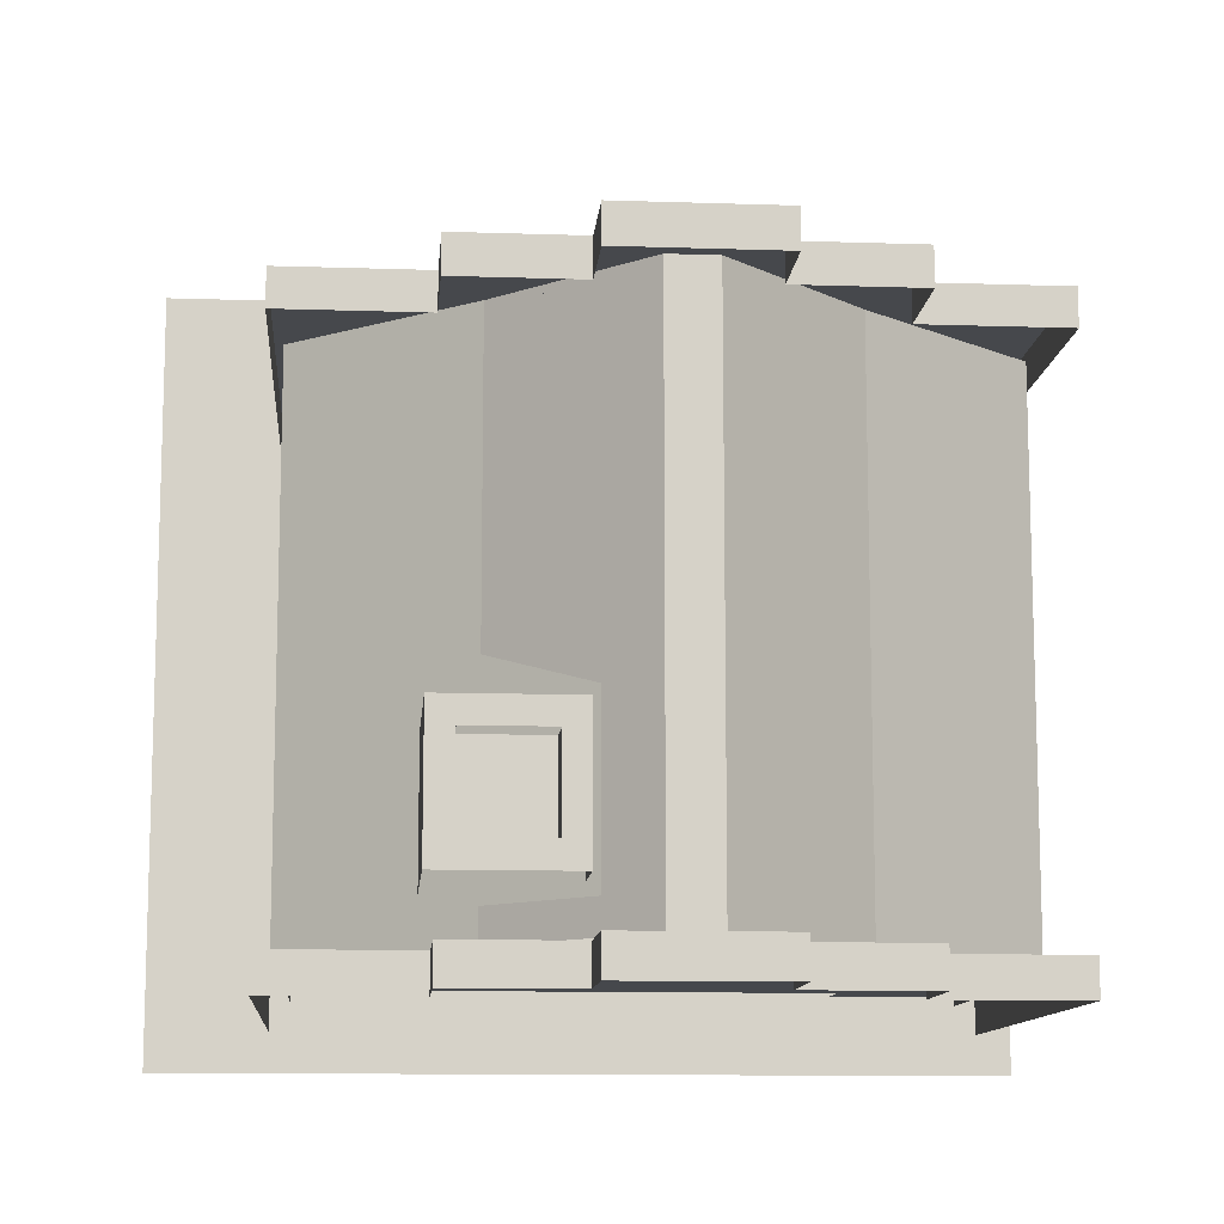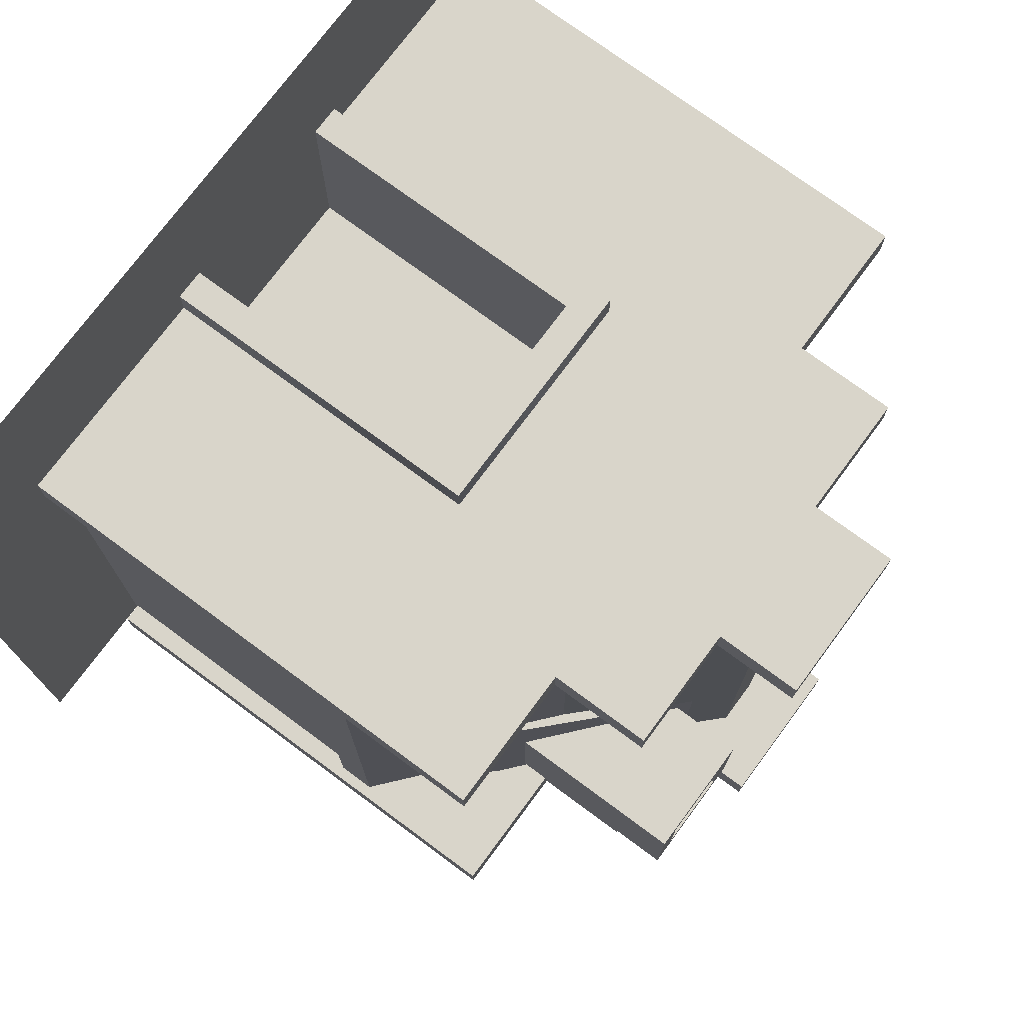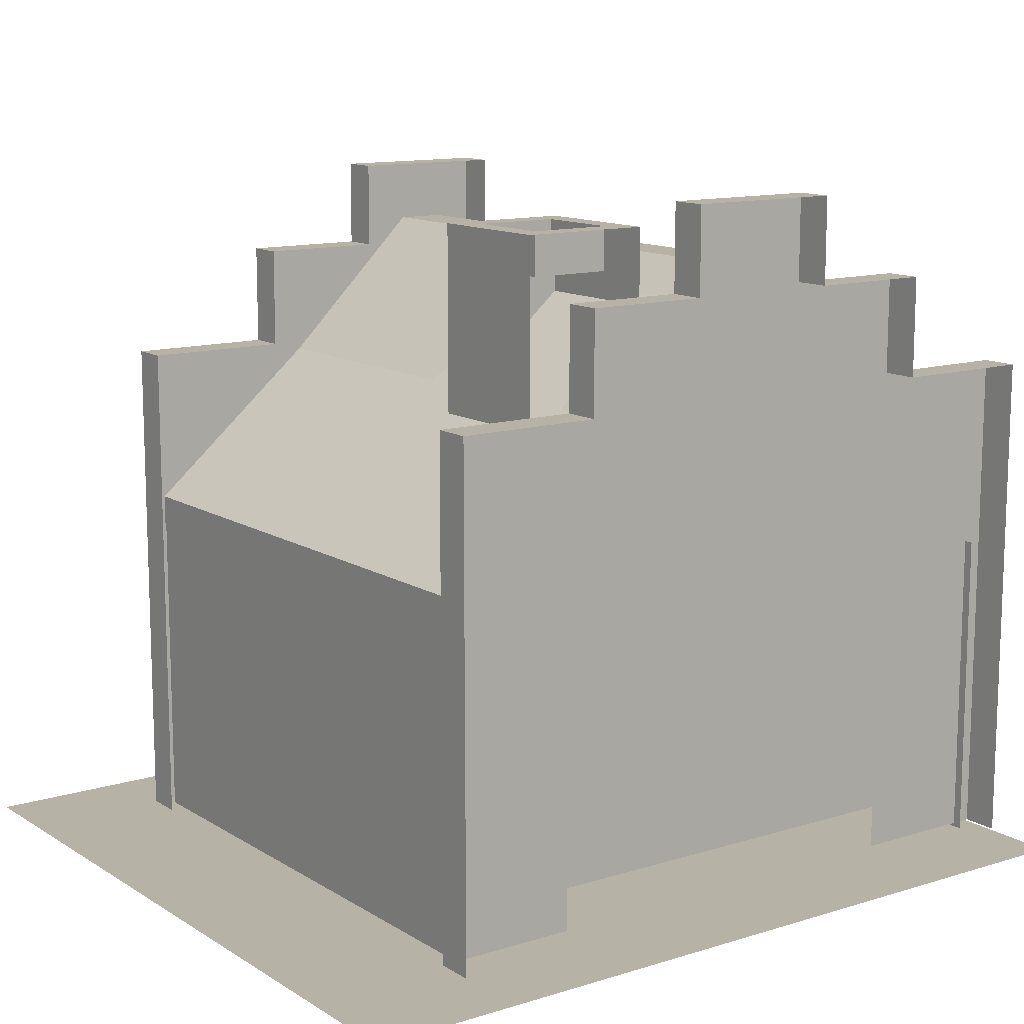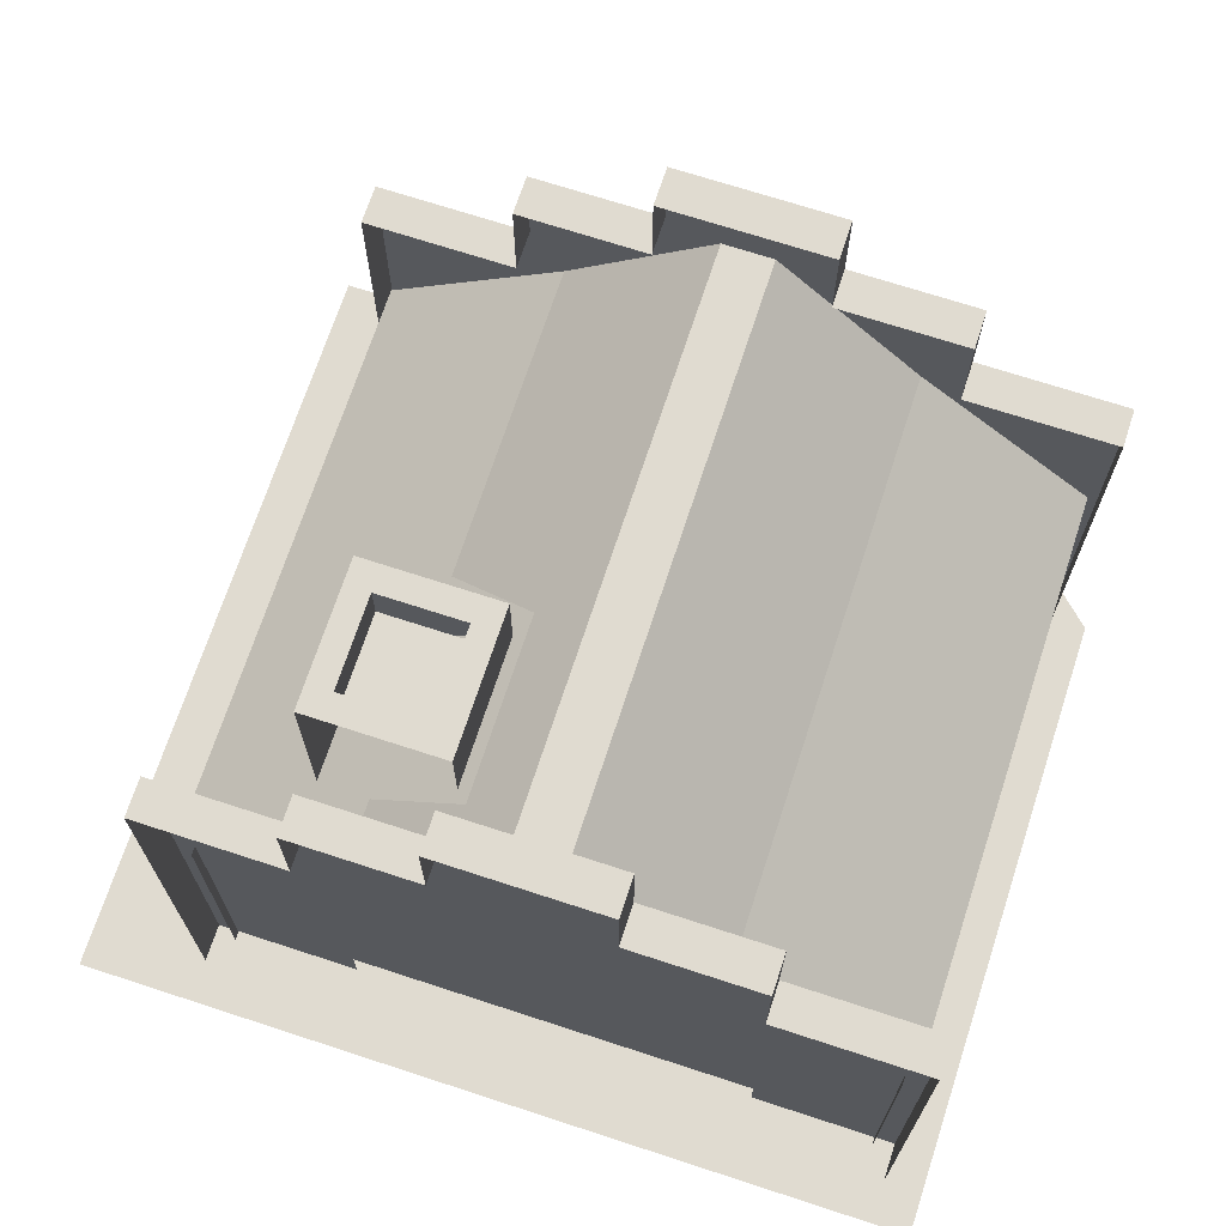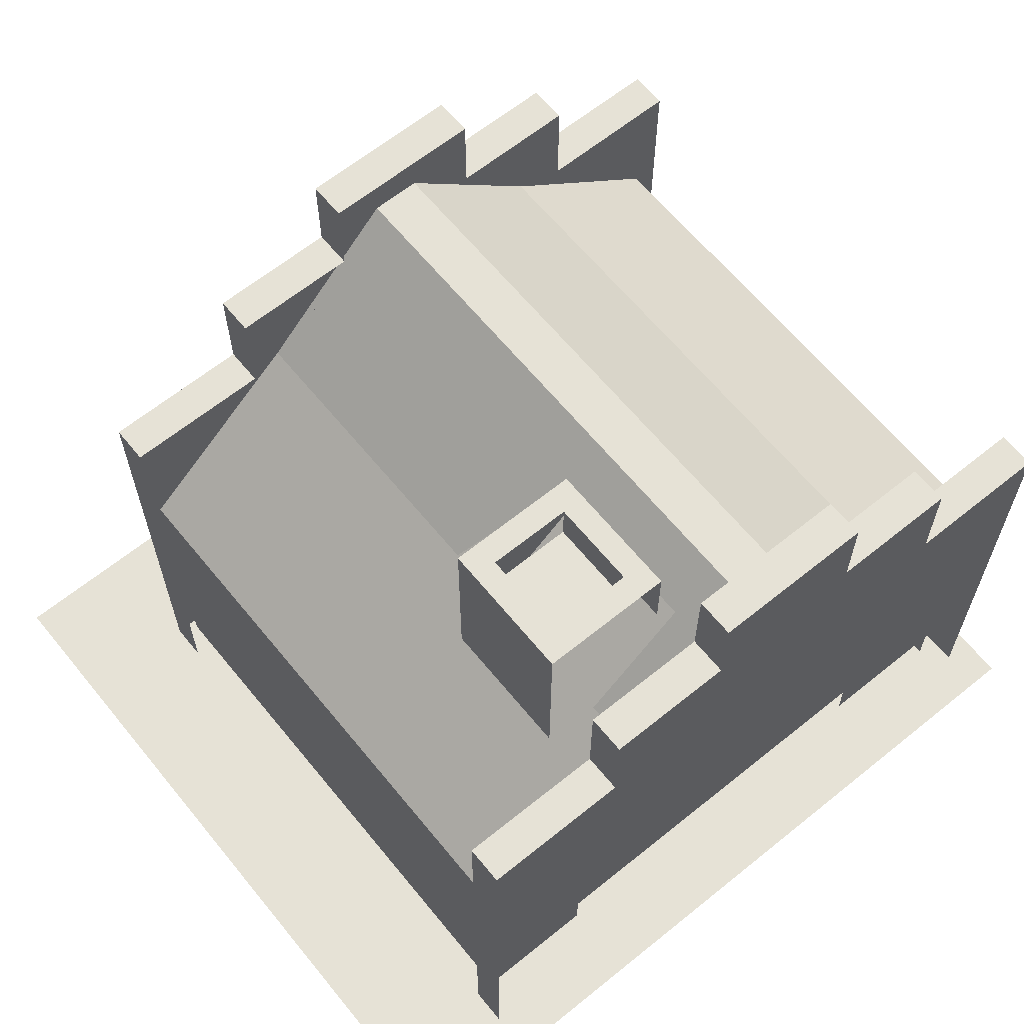
<metadata>
{"format":"obj","ext":"obj","renderer":"f3d","projection":"perspective","resolution":1024,"background":"white","views":[{"elev":-11.3,"azim":175.3,"up":"+Z"},{"elev":74.7,"azim":126.5,"up":"+Z"},{"elev":12.4,"azim":144.3,"up":"+Y"},{"elev":70.1,"azim":-161.9,"up":"+Y"},{"elev":63.8,"azim":140.8,"up":"+Y"}]}
</metadata>
<code>
o polygon0
g polygon0
v 0.9382 3.964 -0.958
v 2.215 2.868 -0.4561
v 1.951 3.094 -2.003
v 0.9382 3.964 -1.993
v 1.951 3.094 -2.003
v 2.215 2.868 -0.4561
v 2.215 2.868 -1.734
f 1 2 3
f 3 4 1
f 5 6 7
o polygon1
g polygon1
v 2.507 2.189 1.269
v 2.507 0.2275 1.269
v 2.507 2.19 -0.5017
v 2.507 0.2275 -0.5024
v 2.507 2.189 -2.266
v 2.507 0.2275 -2.266
v 1.743 0.5188 -2.211
v 1.743 3.375 -2.211
v 0.5 0.5188 -2.211
v 0.5 3.375 -2.211
v -0.7427 0.5188 -2.211
v -0.7427 3.375 -2.211
v -0.7427 3.375 1.309
v -0.1509 2.25 1.309
v 0.5 3.375 1.309
v 0.5 2.25 1.309
v 1.743 3.375 1.309
v 1.151 2.25 1.309
v 1.151 0.5188 1.309
v 1.151 0.25 1.309
v 1.743 0.5188 1.309
v 1.743 0.25 1.309
v 2.63 0.5188 1.309
v 2.63 0.25 1.309
v -0.1509 0.25 1.309
v -0.1509 0.5188 1.309
v -0.7427 0.25 1.309
v -0.7427 0.5188 1.309
v -1.63 0.25 1.309
v -1.63 0.5188 1.309
v -1.507 0.2275 1.269
v -1.507 2.189 1.269
v -1.507 0.2275 -0.5024
v -1.507 2.19 -0.5017
v -1.507 0.2275 -2.266
v -1.507 2.189 -2.266
v -0.0625 0.25 0.3062
v -0.0625 2.125 0.3062
v -0.0625 2.125 1.25
v -0.0625 0.25 1.25
v 1.062 0.25 0.3062
v 1.062 0.25 1.25
v 1.062 2.125 1.25
v 1.062 2.125 0.3062
v -0.0625 0.25 0.3062
v 1.062 0.25 0.3062
v 1.062 2.125 0.3062
v -0.0625 2.125 0.3062
v 1.25 2.312 1.5
v 1.062 2.125 1.5
v 1.062 0.25 1.5
v 1.25 0.25 1.5
v 1.25 2.312 1.309
v 1.25 2.312 1.5
v 1.25 0.25 1.5
v 1.25 0.25 1.309
v 1.062 2.125 1.5
v 1.062 2.125 1.25
v 1.062 0.25 1.25
v 1.062 0.25 1.5
v -0.25 2.312 1.5
v -0.0625 2.125 1.5
v 1.062 2.125 1.5
v 1.25 2.312 1.5
v -0.25 2.312 1.309
v -0.25 2.312 1.5
v 1.25 2.312 1.5
v 1.25 2.312 1.309
v -0.0625 2.125 1.5
v -0.0625 2.125 1.25
v 1.062 2.125 1.25
v 1.062 2.125 1.5
v -0.25 0.25 1.309
v -0.25 0.25 1.5
v -0.25 2.312 1.5
v -0.25 2.312 1.309
v -0.0625 0.25 1.5
v -0.0625 0.25 1.25
v -0.0625 2.125 1.25
v -0.0625 2.125 1.5
v -0.25 0.25 1.5
v -0.0625 0.25 1.5
v -0.0625 2.125 1.5
v -0.25 2.312 1.5
v 1.151 0.5188 1.309
v 1.743 0.5188 1.309
v 1.743 3.375 1.309
v 1.151 2.25 1.309
v -1.63 0.5188 -2.441
v -1.63 0.5188 -2.211
v -1.63 3.375 -2.211
v -1.63 3.375 -2.441
v -1.63 0.5188 1.079
v -1.63 0.5188 1.309
v -1.63 3.375 1.309
v -1.63 3.375 1.079
v -1.63 0.5188 -2.211
v -0.7427 0.5188 -2.211
v -0.7427 3.375 -2.211
v -1.63 3.375 -2.211
v 1.743 0.5188 -2.211
v 2.63 0.5188 -2.211
v 2.63 3.375 -2.211
v 1.743 3.375 -2.211
v 2.63 0.5188 -2.211
v 2.63 0.5188 -2.441
v 2.63 3.375 -2.441
v 2.63 3.375 -2.211
v 1.743 0.5188 1.309
v 2.63 0.5188 1.309
v 2.63 3.375 1.309
v 1.743 3.375 1.309
v 2.63 0.5188 1.309
v 2.63 0.5188 1.079
v 2.63 3.375 1.079
v 2.63 3.375 1.309
v -1.63 0.5188 1.309
v -0.7427 0.5188 1.309
v -0.7427 3.375 1.309
v -1.63 3.375 1.309
v 0.01587 3.999 -2.211
v 0.01587 4.534 -2.211
v 0.01587 4.534 -2.441
v 0.01587 3.999 -2.441
v -0.7427 3.375 -2.211
v -0.7427 3.999 -2.211
v -0.7427 3.999 -2.441
v -0.7427 3.375 -2.441
v -1.63 0.25 -2.211
v -1.63 0.5188 -2.211
v -1.63 0.5188 -2.441
v -1.63 0.25 -2.441
v 0.01587 3.999 1.309
v 0.01587 4.534 1.309
v 0.01587 4.534 1.079
v 0.01587 3.999 1.079
v -0.7427 3.375 1.309
v -0.7427 3.999 1.309
v -0.7427 3.999 1.079
v -0.7427 3.375 1.079
v -1.63 0.25 1.309
v -1.63 0.5188 1.309
v -1.63 0.5188 1.079
v -1.63 0.25 1.079
v 0.9841 3.999 -2.211
v 0.5 3.375 -2.211
v 1.743 3.375 -2.211
v 1.743 3.999 -2.211
v 1.062 0.25 0.3062
v -0.0625 0.25 0.3062
v -0.0625 0.25 1.25
v 1.062 0.25 1.25
v -1.63 0.25 -2.211
v -0.7427 0.25 -2.211
v -0.7427 0.5188 -2.211
v -1.63 0.5188 -2.211
v 0.9841 4.534 -2.211
v 0.01587 4.534 -2.211
v 0.01587 3.999 -2.211
v 0.9841 3.999 -2.211
v 0.9841 3.999 -2.211
v 0.9841 3.999 -2.441
v 0.9841 4.534 -2.441
v 0.9841 4.534 -2.211
v 0.01587 3.999 -2.211
v 0.01587 3.999 -2.441
v -0.7427 3.999 -2.441
v -0.7427 3.999 -2.211
v 1.743 3.999 -2.211
v 1.743 3.999 -2.441
v 0.9841 3.999 -2.441
v 0.9841 3.999 -2.211
v 0.01587 3.999 -2.211
v -0.7427 3.999 -2.211
v -0.7427 3.375 -2.211
v 0.5 3.375 -2.211
v 1.743 3.375 -2.211
v 1.743 3.375 -2.441
v 1.743 3.999 -2.441
v 1.743 3.999 -2.211
v 0.9841 4.534 -2.441
v 0.01587 4.534 -2.441
v 0.01587 4.534 -2.211
v 0.9841 4.534 -2.211
v 2.63 3.375 -2.211
v 2.63 3.375 -2.441
v 1.743 3.375 -2.441
v 1.743 3.375 -2.211
v 1.743 0.25 -2.211
v 2.63 0.25 -2.211
v 2.63 0.5188 -2.211
v 1.743 0.5188 -2.211
v -0.7427 3.375 -2.211
v -0.7427 3.375 -2.441
v -1.63 3.375 -2.441
v -1.63 3.375 -2.211
v 2.63 0.25 -2.211
v 2.63 0.25 -2.441
v 2.63 0.5188 -2.441
v 2.63 0.5188 -2.211
v 2.63 0.25 1.079
v 2.63 0.5188 1.079
v 2.63 0.5188 1.309
v 2.63 0.25 1.309
v 0.01587 3.999 1.309
v -0.7427 3.999 1.309
v -0.7427 3.375 1.309
v 0.5 3.375 1.309
v -0.1509 2.25 1.309
v -0.7427 3.375 1.309
v -0.7427 0.5188 1.309
v -0.1509 0.5188 1.309
v 0.9841 4.534 1.309
v 0.01587 4.534 1.309
v 0.01587 3.999 1.309
v 0.9841 3.999 1.309
v 0.9841 3.999 1.079
v 0.9841 4.534 1.079
v 0.9841 4.534 1.309
v 0.9841 3.999 1.309
v 0.01587 3.999 1.079
v -0.7427 3.999 1.079
v -0.7427 3.999 1.309
v 0.01587 3.999 1.309
v 1.743 3.999 1.079
v 0.9841 3.999 1.079
v 0.9841 3.999 1.309
v 1.743 3.999 1.309
v 0.5 3.375 1.309
v 1.743 3.375 1.309
v 1.743 3.999 1.309
v 0.9841 3.999 1.309
v 1.743 3.375 1.079
v 1.743 3.999 1.079
v 1.743 3.999 1.309
v 1.743 3.375 1.309
v 0.9841 4.534 1.309
v 0.9841 4.534 1.079
v 0.01587 4.534 1.079
v 0.01587 4.534 1.309
v 2.63 3.375 1.079
v 1.743 3.375 1.079
v 1.743 3.375 1.309
v 2.63 3.375 1.309
v -0.7427 3.375 1.079
v -1.63 3.375 1.079
v -1.63 3.375 1.309
v -0.7427 3.375 1.309
v 0.01587 3.999 -2.211
v 0.5 3.375 -2.211
v 0.9841 3.999 -2.211
v 0.01587 3.999 1.309
v 0.5 3.375 1.309
v 0.9841 3.999 1.309
f 8 9 10
f 9 11 10
f 10 11 12
f 11 13 12
f 14 15 16
f 15 17 16
f 16 17 18
f 17 19 18
f 20 21 22
f 21 23 22
f 22 23 24
f 23 25 24
f 26 27 28
f 27 29 28
f 28 29 30
f 29 31 30
f 32 33 34
f 33 35 34
f 34 35 36
f 35 37 36
f 38 39 40
f 39 41 40
f 40 41 42
f 41 43 42
f 44 45 46
f 46 47 44
f 48 49 50
f 50 51 48
f 52 53 54
f 54 55 52
f 56 57 58
f 58 59 56
f 60 61 62
f 62 63 60
f 64 65 66
f 66 67 64
f 68 69 70
f 70 71 68
f 72 73 74
f 74 75 72
f 76 77 78
f 78 79 76
f 80 81 82
f 82 83 80
f 84 85 86
f 86 87 84
f 88 89 90
f 90 91 88
f 92 93 94
f 94 95 92
f 96 97 98
f 98 99 96
f 100 101 102
f 102 103 100
f 104 105 106
f 106 107 104
f 108 109 110
f 110 111 108
f 112 113 114
f 114 115 112
f 116 117 118
f 118 119 116
f 120 121 122
f 122 123 120
f 124 125 126
f 126 127 124
f 128 129 130
f 130 131 128
f 132 133 134
f 134 135 132
f 136 137 138
f 138 139 136
f 140 141 142
f 142 143 140
f 144 145 146
f 146 147 144
f 148 149 150
f 150 151 148
f 152 153 154
f 154 155 152
f 156 157 158
f 158 159 156
f 160 161 162
f 162 163 160
f 164 165 166
f 166 167 164
f 168 169 170
f 170 171 168
f 172 173 174
f 174 175 172
f 176 177 178
f 178 179 176
f 180 181 182
f 182 183 180
f 184 185 186
f 186 187 184
f 188 189 190
f 190 191 188
f 192 193 194
f 194 195 192
f 196 197 198
f 198 199 196
f 200 201 202
f 202 203 200
f 204 205 206
f 206 207 204
f 208 209 210
f 210 211 208
f 212 213 214
f 214 215 212
f 216 217 218
f 218 219 216
f 220 221 222
f 222 223 220
f 224 225 226
f 226 227 224
f 228 229 230
f 230 231 228
f 232 233 234
f 234 235 232
f 236 237 238
f 238 239 236
f 240 241 242
f 242 243 240
f 244 245 246
f 246 247 244
f 248 249 250
f 250 251 248
f 252 253 254
f 254 255 252
f 256 257 258
f 259 260 261
o polygon2
g polygon2
v 1.01 4.365 -1.085
v 1.156 4.365 -1.238
v 1.01 4.365 -1.92
v 1.156 4.365 -1.767
v 1.806 4.365 -1.92
v 1.66 4.365 -1.767
v 1.806 4.365 -1.085
v 1.66 4.365 -1.238
v 1.01 4.365 -1.085
v 1.156 4.365 -1.238
v 0.3535 4.158 1.171
v 0.6465 4.158 1.171
v 0.3535 4.158 -0.5005
v 0.6465 4.158 -0.5005
v 0.3535 4.158 -2.186
v 0.6465 4.158 -2.186
v 2.563 2.41 1.171
v 2.563 2.175 1.171
v 2.563 2.41 -0.5005
v 2.563 2.175 -0.5005
v 2.563 2.41 -2.186
v 2.563 2.175 -2.186
v -1.563 2.175 1.171
v -1.563 2.41 1.171
v -1.563 2.175 -0.5005
v -1.563 2.41 -0.5005
v -1.563 2.175 -2.187
v -1.563 2.41 -2.187
v 1.156 4.365 -1.767
v 1.156 4.365 -1.238
v 1.156 4.101 -1.238
v 1.156 4.101 -1.767
v 1.66 4.365 -1.767
v 1.156 4.365 -1.767
v 1.156 4.101 -1.767
v 1.66 4.101 -1.767
v 1.66 4.365 -1.238
v 1.66 4.365 -1.767
v 1.66 4.101 -1.767
v 1.66 4.101 -1.238
v 1.01 3.043 -1.92
v 1.01 3.043 -1.085
v 1.01 4.365 -1.085
v 1.01 4.365 -1.92
v 1.806 3.043 -1.085
v 1.806 3.043 -1.92
v 1.806 4.365 -1.92
v 1.806 4.365 -1.085
v 1.156 4.101 -1.238
v 1.66 4.101 -1.238
v 1.66 4.101 -1.767
v 1.156 4.101 -1.767
v 1.01 3.043 -1.085
v 1.806 3.043 -1.085
v 1.806 4.365 -1.085
v 1.01 4.365 -1.085
v 0.6465 4.158 -0.5005
v 0.6465 4.158 1.171
v 1.502 3.312 1.171
v 1.502 3.312 -0.5005
v 2.563 2.41 1.171
v 2.563 2.41 -0.5005
v 1.502 3.312 -0.5005
v 1.502 3.312 1.171
v 0.6465 4.158 -0.5005
v 1.502 3.312 -0.5005
v 1.502 3.312 -2.186
v 0.6465 4.158 -2.186
v 2.563 2.41 -2.186
v 1.502 3.312 -2.186
v 1.502 3.312 -0.5005
v 2.563 2.41 -0.5005
v 0.3535 4.158 -0.5005
v -0.5022 3.312 -0.5005
v -0.5022 3.312 1.171
v 0.3535 4.158 1.171
v -1.563 2.41 1.171
v -0.5022 3.312 1.171
v -0.5022 3.312 -0.5005
v -1.563 2.41 -0.5005
v 0.3535 4.158 -0.5005
v 0.3535 4.158 -2.186
v -0.5022 3.312 -2.187
v -0.5022 3.312 -0.5005
v -1.563 2.41 -2.187
v -1.563 2.41 -0.5005
v -0.5022 3.312 -0.5005
v -0.5022 3.312 -2.187
f 262 263 264
f 263 265 264
f 264 265 266
f 265 267 266
f 266 267 268
f 267 269 268
f 268 269 270
f 269 271 270
f 272 273 274
f 273 275 274
f 274 275 276
f 275 277 276
f 278 279 280
f 279 281 280
f 280 281 282
f 281 283 282
f 284 285 286
f 285 287 286
f 286 287 288
f 287 289 288
f 290 291 292
f 292 293 290
f 294 295 296
f 296 297 294
f 298 299 300
f 300 301 298
f 302 303 304
f 304 305 302
f 306 307 308
f 308 309 306
f 310 311 312
f 312 313 310
f 314 315 316
f 316 317 314
f 318 319 320
f 320 321 318
f 322 323 324
f 324 325 322
f 326 327 328
f 328 329 326
f 330 331 332
f 332 333 330
f 334 335 336
f 336 337 334
f 338 339 340
f 340 341 338
f 342 343 344
f 344 345 342
f 346 347 348
f 348 349 346
o polygon3
g polygon3
v -1.87 0.125 1.312
v -1 0.125 2.127
v -0.9675 0.125 1.938
v -1 0.125 2.127
v 3.375 0.125 2.127
v 3.375 0.125 2.127
v 3.25 0.125 1.938
v 3.375 0.125 2.127
v -0.9675 0.125 1.938
v -0.9675 0.125 1.938
v 3.25 0.125 1.938
v -1.87 0.125 1.312
v -1.87 0.125 -2.68
v 3.375 0.125 -2.68
v 3.25 0.125 -2.68
v 3.25 0.125 1.938
v 3.375 0.125 2.127
v 3.25 0.125 -2.68
v -1.87 0.125 -2.68
v 3.25 0.125 1.938
f 350 351 352
f 351 353 352
f 352 353 354
f 355 356 357
f 356 358 357
f 359 360 361
f 360 362 361
f 363 364 365
f 365 366 363
f 367 368 369
o polygon4
g polygon4
v 1.216 2.25 1.125
v -0.2061 2.25 1.125
v -0.2061 2.25 1.312
v 1.216 2.25 1.312
v -1.369 0.25 1
v -1.369 2.188 1
v -1.369 2.188 -2
v -1.369 0.25 -2
v -0.2061 2.25 1.125
v 1.216 2.25 1.125
v 1.216 3.607 1.125
v -0.2061 3.607 1.125
v 2.369 0.25 -2
v 2.369 2.188 -2
v 2.369 2.188 1
v 2.369 0.25 1
f 370 371 372
f 372 373 370
f 374 375 376
f 376 377 374
f 378 379 380
f 380 381 378
f 382 383 384
f 384 385 382

</code>
